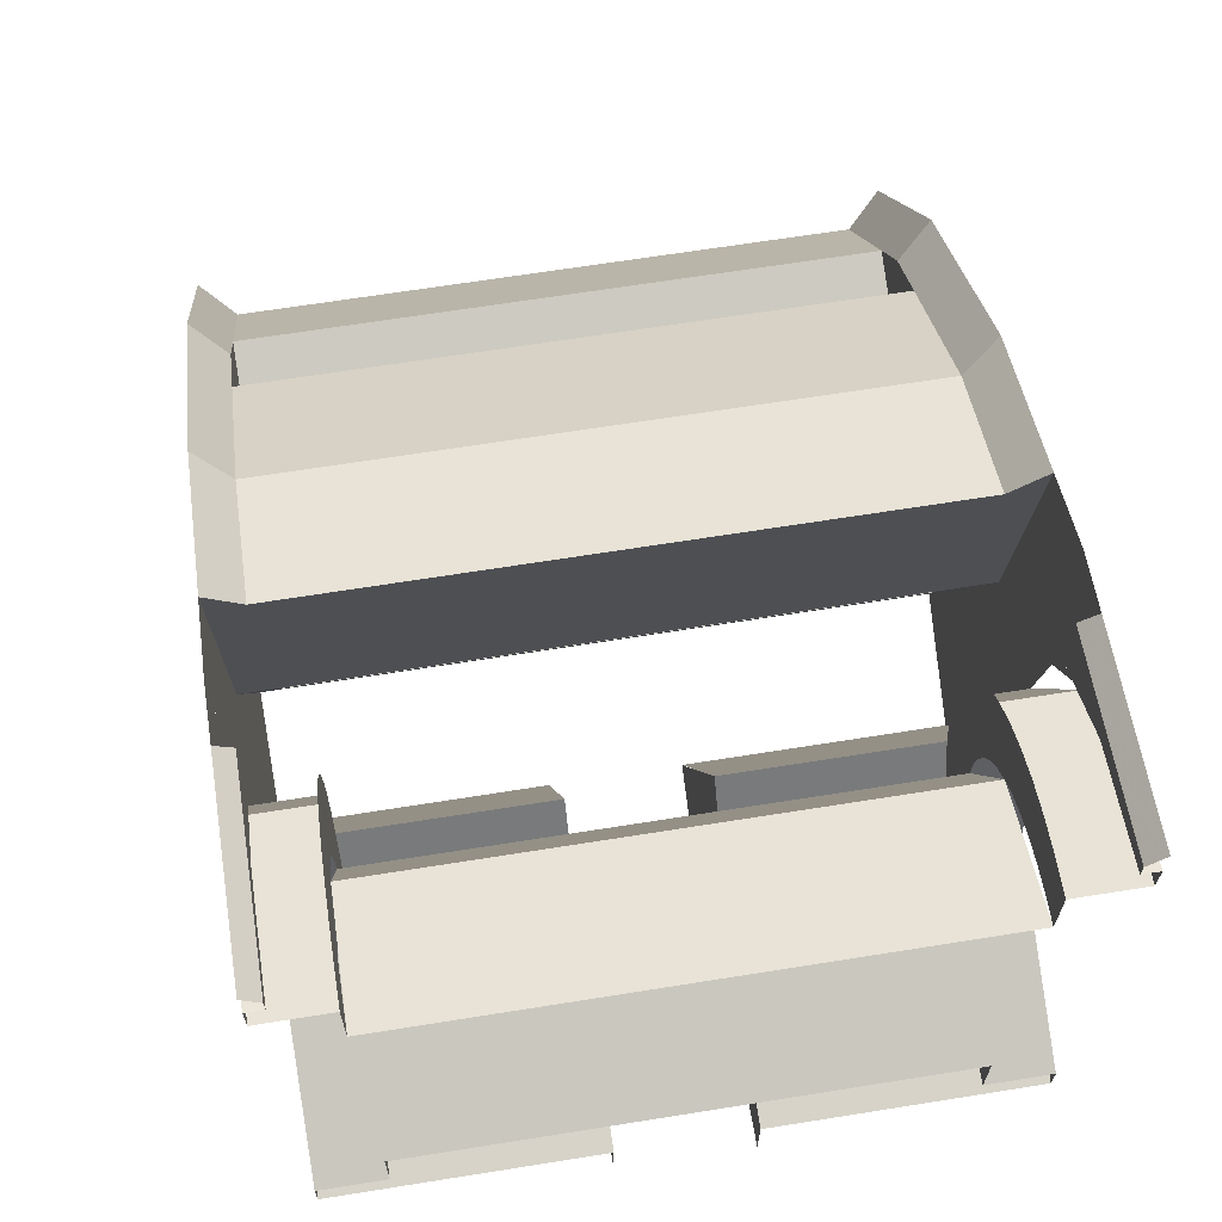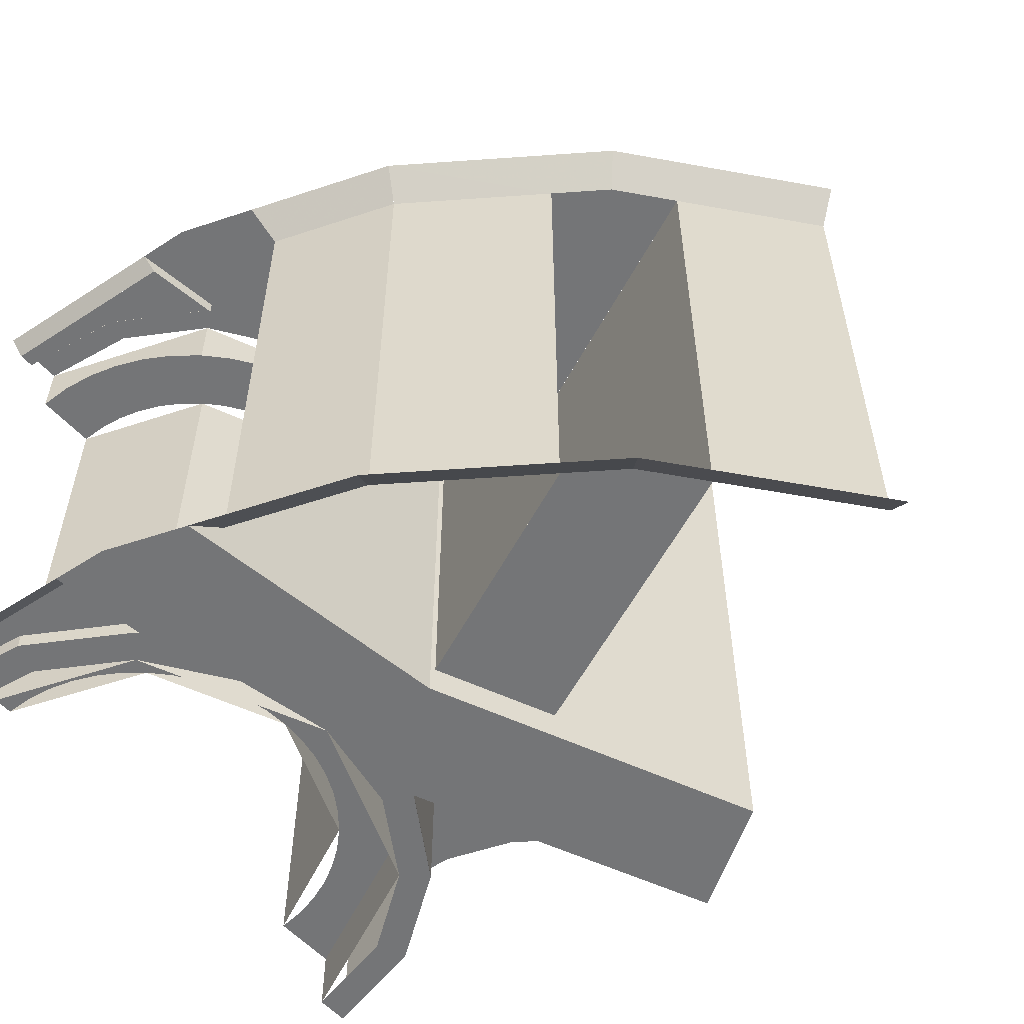
<metadata>
{"format":"obj","ext":"obj","renderer":"f3d","projection":"perspective","resolution":1024,"background":"white","views":[{"elev":66.5,"azim":80.9,"up":"+Y"},{"elev":-56.5,"azim":-138.3,"up":"+Z"}]}
</metadata>
<code>
v -0.2121 1.212 0.4
v 0 1.3 0.4
v 0 1.3 -0.4
v -0.2121 1.212 -0.4
v -0.3 1 0.4
v -0.2121 1.212 0.4
v -0.2121 1.212 -0.4
v -0.3 1 -0.4
v -0.2121 0.7879 0.4
v -0.3 1 0.4
v -0.3 1 -0.4
v -0.2121 0.7879 -0.4
v 0 0.7 0.4
v -0.2121 0.7879 0.4
v -0.2121 0.7879 -0.4
v 0 0.7 -0.4
v -0.2828 1.283 0.5
v 0 1.4 0.5
v 0 1.4 0.4
v -0.2828 1.283 0.4
v -0.4 1 0.5
v -0.2828 1.283 0.5
v -0.2828 1.283 0.4
v -0.4 1 0.4
v -0.2828 0.7172 0.5
v -0.4 1 0.5
v -0.4 1 0.4
v -0.2828 0.7172 0.4
v 0 0.6 0.5
v -0.2828 0.7172 0.5
v -0.2828 0.7172 0.4
v 0 0.6 0.4
v 0 1.4 0.4
v -0.0522 1.397 0.4
v -0.03915 1.297 0.4
v 0 1.3 0.4
v -0.0522 1.397 0.4
v -0.1035 1.386 0.4
v -0.07764 1.29 0.4
v -0.03915 1.297 0.4
v -0.1035 1.386 0.4
v -0.1531 1.37 0.4
v -0.1148 1.277 0.4
v -0.07764 1.29 0.4
v -0.1531 1.37 0.4
v -0.2 1.346 0.4
v -0.15 1.26 0.4
v -0.1148 1.277 0.4
v -0.2 1.346 0.4
v -0.2435 1.317 0.4
v -0.1826 1.238 0.4
v -0.15 1.26 0.4
v -0.2435 1.317 0.4
v -0.2828 1.283 0.4
v -0.2121 1.212 0.4
v -0.1826 1.238 0.4
v -0.2828 1.283 0.4
v -0.3174 1.244 0.4
v -0.238 1.183 0.4
v -0.2121 1.212 0.4
v -0.3174 1.244 0.4
v -0.3464 1.2 0.4
v -0.2598 1.15 0.4
v -0.238 1.183 0.4
v -0.3464 1.2 0.4
v -0.3696 1.153 0.4
v -0.2772 1.115 0.4
v -0.2598 1.15 0.4
v -0.3696 1.153 0.4
v -0.3864 1.104 0.4
v -0.2898 1.078 0.4
v -0.2772 1.115 0.4
v -0.3864 1.104 0.4
v -0.3966 1.052 0.4
v -0.2974 1.039 0.4
v -0.2898 1.078 0.4
v -0.3966 1.052 0.4
v -0.4 1 0.4
v -0.3 1 0.4
v -0.2974 1.039 0.4
v -0.4 1 0.4
v -0.3966 0.9478 0.4
v -0.2974 0.9608 0.4
v -0.3 1 0.4
v -0.3966 0.9478 0.4
v -0.3864 0.8965 0.4
v -0.2898 0.9224 0.4
v -0.2974 0.9608 0.4
v -0.3864 0.8965 0.4
v -0.3696 0.8469 0.4
v -0.2772 0.8852 0.4
v -0.2898 0.9224 0.4
v -0.3696 0.8469 0.4
v -0.3464 0.8 0.4
v -0.2598 0.85 0.4
v -0.2772 0.8852 0.4
v -0.3464 0.8 0.4
v -0.3174 0.7565 0.4
v -0.238 0.8174 0.4
v -0.2598 0.85 0.4
v -0.3174 0.7565 0.4
v -0.2828 0.7172 0.4
v -0.2121 0.7879 0.4
v -0.238 0.8174 0.4
v -0.2828 0.7172 0.4
v -0.2435 0.6826 0.4
v -0.1826 0.762 0.4
v -0.2121 0.7879 0.4
v -0.2435 0.6826 0.4
v -0.2 0.6536 0.4
v -0.15 0.7402 0.4
v -0.1826 0.762 0.4
v -0.2 0.6536 0.4
v -0.1531 0.6304 0.4
v -0.1148 0.7228 0.4
v -0.15 0.7402 0.4
v -0.1531 0.6304 0.4
v -0.1035 0.6136 0.4
v -0.07764 0.7102 0.4
v -0.1148 0.7228 0.4
v -0.1035 0.6136 0.4
v -0.0522 0.6034 0.4
v -0.03915 0.7026 0.4
v -0.07764 0.7102 0.4
v -0.0522 0.6034 0.4
v 0 0.6 0.4
v 0 0.7 0.4
v -0.03915 0.7026 0.4
v -0.2828 0.7172 -0.5
v 0 0.6 -0.5
v 0 0.6 -0.4
v -0.2828 0.7172 -0.4
v -0.4 1 -0.5
v -0.2828 0.7172 -0.5
v -0.2828 0.7172 -0.4
v -0.4 1 -0.4
v -0.2828 1.283 -0.5
v -0.4 1 -0.5
v -0.4 1 -0.4
v -0.2828 1.283 -0.4
v 0 1.4 -0.5
v -0.2828 1.283 -0.5
v -0.2828 1.283 -0.4
v 0 1.4 -0.4
v 0 0.6 -0.4
v -0.0522 0.6034 -0.4
v -0.03915 0.7026 -0.4
v 0 0.7 -0.4
v -0.0522 0.6034 -0.4
v -0.1035 0.6136 -0.4
v -0.07764 0.7102 -0.4
v -0.03915 0.7026 -0.4
v -0.1035 0.6136 -0.4
v -0.1531 0.6304 -0.4
v -0.1148 0.7228 -0.4
v -0.07764 0.7102 -0.4
v -0.1531 0.6304 -0.4
v -0.2 0.6536 -0.4
v -0.15 0.7402 -0.4
v -0.1148 0.7228 -0.4
v -0.2 0.6536 -0.4
v -0.2435 0.6826 -0.4
v -0.1826 0.762 -0.4
v -0.15 0.7402 -0.4
v -0.2435 0.6826 -0.4
v -0.2828 0.7172 -0.4
v -0.2121 0.7879 -0.4
v -0.1826 0.762 -0.4
v -0.2828 0.7172 -0.4
v -0.3174 0.7565 -0.4
v -0.238 0.8174 -0.4
v -0.2121 0.7879 -0.4
v -0.3174 0.7565 -0.4
v -0.3464 0.8 -0.4
v -0.2598 0.85 -0.4
v -0.238 0.8174 -0.4
v -0.3464 0.8 -0.4
v -0.3696 0.8469 -0.4
v -0.2772 0.8852 -0.4
v -0.2598 0.85 -0.4
v -0.3696 0.8469 -0.4
v -0.3864 0.8965 -0.4
v -0.2898 0.9224 -0.4
v -0.2772 0.8852 -0.4
v -0.3864 0.8965 -0.4
v -0.3966 0.9478 -0.4
v -0.2974 0.9608 -0.4
v -0.2898 0.9224 -0.4
v -0.3966 0.9478 -0.4
v -0.4 1 -0.4
v -0.3 1 -0.4
v -0.2974 0.9608 -0.4
v -0.4 1 -0.4
v -0.3966 1.052 -0.4
v -0.2974 1.039 -0.4
v -0.3 1 -0.4
v -0.3966 1.052 -0.4
v -0.3864 1.104 -0.4
v -0.2898 1.078 -0.4
v -0.2974 1.039 -0.4
v -0.3864 1.104 -0.4
v -0.3696 1.153 -0.4
v -0.2772 1.115 -0.4
v -0.2898 1.078 -0.4
v -0.3696 1.153 -0.4
v -0.3464 1.2 -0.4
v -0.2598 1.15 -0.4
v -0.2772 1.115 -0.4
v -0.3464 1.2 -0.4
v -0.3174 1.244 -0.4
v -0.238 1.183 -0.4
v -0.2598 1.15 -0.4
v -0.3174 1.244 -0.4
v -0.2828 1.283 -0.4
v -0.2121 1.212 -0.4
v -0.238 1.183 -0.4
v -0.2828 1.283 -0.4
v -0.2435 1.317 -0.4
v -0.1826 1.238 -0.4
v -0.2121 1.212 -0.4
v -0.2435 1.317 -0.4
v -0.2 1.346 -0.4
v -0.15 1.26 -0.4
v -0.1826 1.238 -0.4
v -0.2 1.346 -0.4
v -0.1531 1.37 -0.4
v -0.1148 1.277 -0.4
v -0.15 1.26 -0.4
v -0.1531 1.37 -0.4
v -0.1035 1.386 -0.4
v -0.07764 1.29 -0.4
v -0.1148 1.277 -0.4
v -0.1035 1.386 -0.4
v -0.0522 1.397 -0.4
v -0.03915 1.297 -0.4
v -0.07764 1.29 -0.4
v -0.0522 1.397 -0.4
v 0 1.4 -0.4
v 0 1.3 -0.4
v -0.03915 1.297 -0.4
v -0.9425 1.089 -0.45
v -0.5726 0.9492 -0.45
v -1.025 1.025 -0.45
v -1.025 1.025 -0.45
v -0.5726 0.9492 -0.45
v -0.6492 0.7643 -0.45
v -1.096 0.933 -0.45
v -1.096 0.933 0.45
v -0.649 0.7645 0.45
v -1.025 1.025 0.45
v -1.025 1.025 0.45
v -0.6492 0.7643 0.45
v -0.5726 0.9492 0.45
v -0.9425 1.089 0.45
v 0 0.55 0.5
v 0 0.6 0.5
v -0.153 0.6305 0.5
v -0.172 0.5845 0.5
v -0.172 0.5845 0.5
v -0.153 0.6305 0.5
v -0.283 0.717 0.5
v -0.172 0.5845 0.5
v -0.283 0.717 0.5
v -0.411 0.821 0.5
v -0.318 0.682 0.5
v -0.411 0.821 0.5
v -0.283 0.717 0.5
v -0.3695 0.847 0.5
v -0.411 0.821 0.5
v -0.3695 0.847 0.5
v -0.4 1 0.5
v 0 1.4 0.5
v 0 1.45 0.5
v -0.172 1.415 0.5
v -0.153 1.369 0.5
v -0.153 1.369 0.5
v -0.172 1.415 0.5
v -0.318 1.318 0.5
v -0.283 1.283 0.5
v -0.283 1.283 0.5
v -0.318 1.318 0.5
v -0.3695 1.153 0.5
v -0.3695 1.153 0.5
v -0.318 1.318 0.5
v -0.7794 0.45 0.5
v -0.3695 1.153 0.5
v -0.7794 0.45 0.5
v -0.606 0.35 0.5
v -0.411 0.821 0.5
v -0.4 1 0.5
v -0.606 0.35 0.5
v -0.606 0.35 0.5
v -0.4 1 0.5
v -0.3695 1.153 0.5
v -0.5115 1.398 0.5
v -0.5696 0.9565 0.5
v -0.323 1.311 0.5
v -0.323 1.311 0.5
v -0.5696 0.9565 0.5
v -0.7794 0.45 0.5
v -0.323 1.311 0.5
v -0.7794 0.45 0.5
v -0.318 1.318 0.5
v -0.3033 1.46 0.5
v -0.3882 1.449 0.5
v -0.5115 1.398 0.5
v -0.3229 1.311 0.5
v -0.172 1.415 0.475
v -0.172 1.415 0.5
v 0 1.45 0.5
v 0 1.45 0.475
v -0.318 1.318 0.475
v -0.318 1.318 0.5
v -0.172 1.415 0.5
v -0.172 1.415 0.475
v -0.411 0.821 0.1
v -0.318 0.682 0.1
v -0.318 0.682 0.5
v -0.411 0.821 0.5
v -0.318 0.682 0.1
v -0.172 0.5845 0.1
v -0.172 0.5845 0.5
v -0.318 0.682 0.5
v 0 0.55 -0.5
v 0 0.55 -0.1
v -0.172 0.5845 -0.1
v -0.172 0.5845 -0.5
v -0.172 0.5845 -0.5
v -0.172 0.5845 -0.1
v -0.318 0.682 -0.1
v -0.318 0.682 -0.5
v -0.5115 1.398 -0.5
v -0.5696 0.9565 -0.5
v -0.519 1.341 -0.45
v -0.519 1.341 -0.45
v -0.5696 0.9565 -0.5
v -0.5696 0.9565 0.5
v -0.519 1.341 0.45
v -0.519 1.341 0.45
v -0.5696 0.9565 0.5
v -0.5115 1.398 0.5
v -0.323 1.311 -0.475
v -0.3182 1.318 -0.475
v -0.3182 1.318 -0.5
v -0.323 1.311 -0.5
v -0.3182 1.318 -0.5
v -0.3182 1.318 -0.475
v -0.1722 1.416 -0.475
v -0.1722 1.416 -0.5
v -1.256 0.725 -0.45
v -1.299 0.75 -0.5
v -1.096 0.933 -0.45
v -1.096 0.933 -0.45
v -1.299 0.75 -0.5
v -1.061 1.061 -0.5
v -1.025 1.025 -0.45
v -1.025 1.025 0.45
v -1.061 1.061 0.5
v -1.096 0.933 0.45
v -1.096 0.933 0.45
v -1.061 1.061 0.5
v -1.299 0.75 0.5
v -1.256 0.725 0.45
v -1.025 1.025 -0.45
v -1.061 1.061 -0.5
v -0.9425 1.089 -0.45
v -0.9425 1.089 -0.45
v -1.061 1.061 -0.5
v -0.75 1.299 -0.5
v -0.725 1.256 -0.45
v -0.725 1.256 0.45
v -0.75 1.299 0.5
v -0.9425 1.089 0.45
v -0.9425 1.089 0.45
v -0.75 1.299 0.5
v -1.061 1.061 0.5
v -1.025 1.025 0.45
v -0.3182 1.318 -0.475
v -0.3067 1.435 -0.475
v -0.1722 1.416 -0.475
v -0.1722 1.416 -0.475
v -0.3067 1.435 -0.475
v 0 1.475 -0.475
v 0 1.45 -0.475
v -0.3182 1.318 -0.475
v -0.323 1.311 -0.475
v -0.3067 1.435 -0.475
v 0 1.45 0.475
v 0 1.475 0.475
v -0.3067 1.435 0.475
v -0.1722 1.416 0.475
v -0.1722 1.416 0.475
v -0.3067 1.435 0.475
v -0.318 1.318 0.475
v -0.318 1.318 0.475
v -0.3067 1.435 0.475
v -0.323 1.311 0.475
v -0.7795 0.45 -0.5
v -0.6492 0.7643 -0.45
v -0.5696 0.9565 -0.5
v -0.5696 0.9565 -0.5
v -0.6492 0.7643 -0.45
v -0.5726 0.9492 -0.45
v -0.5696 0.9565 -0.5
v -0.5726 0.9492 -0.45
v -0.5696 0.9565 0.5
v -0.5696 0.9565 0.5
v -0.5726 0.9492 -0.45
v -0.5726 0.9492 0.45
v -0.5696 0.9565 0.5
v -0.5726 0.9492 0.45
v -0.7794 0.45 0.5
v -0.7794 0.45 0.5
v -0.5726 0.9492 0.45
v -0.6492 0.7643 0.45
v -0.7794 0.45 0.5
v -0.6492 0.7643 0.45
v -0.6492 0.7643 -0.45
v -0.7794 0.45 -0.5
v 0 0.6 -0.5
v 0 0.55 -0.5
v -0.172 0.5845 -0.5
v -0.153 0.6305 -0.5
v -0.153 0.6305 -0.5
v -0.172 0.5845 -0.5
v -0.318 0.682 -0.5
v -0.283 0.717 -0.5
v -0.283 0.717 -0.5
v -0.318 0.682 -0.5
v -0.411 0.821 -0.5
v -0.3695 0.847 -0.5
v -0.3695 0.847 -0.5
v -0.411 0.821 -0.5
v -0.4 1 -0.5
v -0.4 1 -0.5
v -0.4112 0.8209 -0.5
v -0.5696 0.9565 -0.5
v -0.5115 1.398 -0.5
v -0.5115 1.398 -0.5
v -0.3882 1.449 -0.5
v -0.3695 1.153 -0.5
v -0.4 1 -0.5
v -0.3695 1.153 -0.5
v -0.3882 1.449 -0.5
v -0.3033 1.46 -0.5
v -0.3695 1.153 -0.5
v -0.3033 1.46 -0.5
v -0.323 1.311 -0.5
v -0.3182 1.318 -0.5
v -0.1722 1.416 -0.5
v 0 1.45 -0.5
v -0.323 1.311 -0.5
v -0.323 1.311 -0.5
v 0 1.45 -0.5
v -0.153 1.369 -0.5
v -0.153 1.369 -0.5
v 0 1.45 -0.5
v 0 1.4 -0.5
v -0.153 1.369 -0.5
v -0.283 1.283 -0.5
v -0.323 1.311 -0.5
v -0.323 1.311 -0.5
v -0.283 1.283 -0.5
v -0.3695 1.153 -0.5
v -0.6062 0.35 -0.5
v -0.7794 0.45 -0.5
v -0.5696 0.9565 -0.5
v -0.4112 0.8209 -0.5
v -0.3895 0.225 0.1
v -0.318 0.318 0.1
v -0.172 0.5845 0.1
v -0.172 0.5845 0.1
v -0.318 0.318 0.1
v -0.225 0.3895 0.1
v -0.172 0.5845 0.1
v -0.225 0.3895 0.1
v -0.1165 0.4345 0.1
v 0 0.55 0.1
v 0 0.55 0.1
v -0.1165 0.4345 0.1
v 0 0.45 0.1
v -0.411 0.821 0.1
v -0.606 0.35 0.1
v -0.318 0.682 0.1
v -0.318 0.682 0.1
v -0.606 0.35 0.1
v -0.3895 0.225 0.1
v -0.172 0.5845 0.1
v -0.1165 0.4345 -0.1
v -0.318 0.682 -0.1
v 0 0.45 -0.1
v 0 0.45 -0.1
v -0.318 0.682 -0.1
v -0.172 0.5845 -0.1
v 0 0.45 -0.1
v -0.172 0.5845 -0.1
v 0 0.55 -0.1
v -0.3895 0.225 -0.1
v -0.606 0.35 -0.1
v -0.411 0.821 -0.1
v -0.318 0.318 -0.1
v -0.318 0.318 -0.1
v -0.411 0.821 -0.1
v -0.318 0.682 -0.1
v -0.225 0.3895 -0.1
v -0.225 0.3895 -0.1
v -0.318 0.682 -0.1
v -0.1165 0.4345 -0.1
v -0.725 1.256 0.45
v -0.9425 1.089 0.45
v -0.9425 1.089 -0.45
v -0.725 1.256 -0.45
v -1.096 0.933 -0.45
v -1.096 0.933 0.45
v -1.256 0.725 0.45
v -1.256 0.725 -0.45
v 0 1.5 -0.5
v 0 1.475 -0.475
v -0.3067 1.435 -0.475
v -0.3033 1.46 -0.5
v -0.5115 1.398 0.5
v -0.75 1.299 0.5
v -0.725 1.256 0.45
v -0.519 1.341 0.45
v -0.725 1.256 -0.45
v -0.75 1.299 -0.5
v -0.5115 1.398 -0.5
v -0.519 1.341 -0.45
v -0.725 1.256 -0.45
v -0.519 1.341 -0.45
v -0.519 1.341 0.45
v -0.725 1.256 0.45
v -0.3067 1.435 0.475
v 0 1.475 0.475
v 0 1.5 0.5
v -0.3033 1.46 0.5
v -0.3229 1.311 -0.475
v -0.3229 1.311 -0.5
v -0.3033 1.46 -0.5
v -0.3067 1.435 -0.475
v -0.1722 1.416 -0.5
v -0.1722 1.416 -0.475
v 0 1.45 -0.475
v 0 1.45 -0.5
v -0.4112 0.8209 -0.1
v -0.4112 0.8209 -0.5
v -0.3182 0.6818 -0.5
v -0.3182 0.6818 -0.1
v -0.6062 0.35 -0.1
v -0.6062 0.35 -0.5
v -0.4112 0.8209 -0.5
v -0.4112 0.8209 -0.1
v -0.411 0.821 0.1
v -0.411 0.821 0.5
v -0.606 0.35 0.5
v -0.606 0.35 0.1
v -0.172 0.5845 0.1
v 0 0.55 0.1
v 0 0.55 0.5
v -0.172 0.5845 0.5
v -0.3033 1.46 0.5
v -0.3229 1.311 0.5
v -0.3229 1.311 0.475
v -0.3067 1.435 0.475
v -0.3229 1.311 0.475
v -0.3229 1.311 0.5
v -0.3182 1.318 0.5
v -0.3182 1.318 0.475
v -0.5726 0.9492 0.45
v -0.5726 0.9492 -0.45
v -0.9425 1.089 -0.45
v -0.9425 1.089 0.45
v -1.096 0.933 -0.45
v -0.6492 0.7643 -0.45
v -0.6492 0.7643 0.45
v -1.096 0.933 0.45
g mesh7101996
f 1 3 2
f 3 1 4
f 5 7 6
f 7 5 8
f 9 11 10
f 11 9 12
f 13 15 14
f 15 13 16
g mesh7102000
f 17 19 18
f 19 17 20
f 21 23 22
f 23 21 24
f 25 27 26
f 27 25 28
f 29 31 30
f 31 29 32
g mesh7102004
f 33 34 35
f 35 36 33
f 37 38 39
f 39 40 37
f 41 42 43
f 43 44 41
f 45 46 47
f 47 48 45
f 49 50 51
f 51 52 49
f 53 54 55
f 55 56 53
f 57 58 59
f 59 60 57
f 61 62 63
f 63 64 61
f 65 66 67
f 67 68 65
f 69 70 71
f 71 72 69
f 73 74 75
f 75 76 73
f 77 78 79
f 79 80 77
f 81 82 83
f 83 84 81
f 85 86 87
f 87 88 85
f 89 90 91
f 91 92 89
f 93 94 95
f 95 96 93
f 97 98 99
f 99 100 97
f 101 102 103
f 103 104 101
f 105 106 107
f 107 108 105
f 109 110 111
f 111 112 109
f 113 114 115
f 115 116 113
f 117 118 119
f 119 120 117
f 121 122 123
f 123 124 121
f 125 126 127
f 127 128 125
g mesh7102006
f 129 131 130
f 131 129 132
f 133 135 134
f 135 133 136
f 137 139 138
f 139 137 140
f 141 143 142
f 143 141 144
g mesh7102010
f 145 146 147
f 147 148 145
f 149 150 151
f 151 152 149
f 153 154 155
f 155 156 153
f 157 158 159
f 159 160 157
f 161 162 163
f 163 164 161
f 165 166 167
f 167 168 165
f 169 170 171
f 171 172 169
f 173 174 175
f 175 176 173
f 177 178 179
f 179 180 177
f 181 182 183
f 183 184 181
f 185 186 187
f 187 188 185
f 189 190 191
f 191 192 189
f 193 194 195
f 195 196 193
f 197 198 199
f 199 200 197
f 201 202 203
f 203 204 201
f 205 206 207
f 207 208 205
f 209 210 211
f 211 212 209
f 213 214 215
f 215 216 213
f 217 218 219
f 219 220 217
f 221 222 223
f 223 224 221
f 225 226 227
f 227 228 225
f 229 230 231
f 231 232 229
f 233 234 235
f 235 236 233
f 237 238 239
f 239 240 237
g mesh7102012
f 241 242 243
f 244 245 246
f 246 247 244
g mesh7102013
f 248 249 250
f 251 252 253
f 253 254 251
g mesh7102014
f 255 256 257
f 257 258 255
f 259 260 261
f 262 263 264
f 264 265 262
f 266 267 268
f 269 270 271
f 272 273 274
f 274 275 272
f 276 277 278
f 278 279 276
f 280 281 282
f 283 284 285
f 286 287 288
f 289 290 291
f 292 293 294
f 295 296 297
f 298 299 300
f 301 302 303
f 304 305 306
f 306 307 304
g mesh7102015
f 308 309 310
f 310 311 308
f 312 313 314
f 314 315 312
g mesh7102016
f 316 317 318
f 318 319 316
f 320 321 322
f 322 323 320
g mesh7102017
f 324 325 326
f 326 327 324
f 328 329 330
f 330 331 328
g mesh7102018
f 332 333 334
f 335 336 337
f 337 338 335
f 339 340 341
g mesh7102019
f 342 343 344
f 344 345 342
f 346 347 348
f 348 349 346
g mesh7102020
f 350 351 352
f 353 354 355
f 355 356 353
g mesh7102021
f 357 358 359
f 360 361 362
f 362 363 360
g mesh7102022
f 364 365 366
f 367 368 369
f 369 370 367
g mesh7102023
f 371 372 373
f 374 375 376
f 376 377 374
g mesh7102024
f 378 379 380
f 381 382 383
f 383 384 381
f 385 386 387
g mesh7102025
f 388 389 390
f 390 391 388
f 392 393 394
f 395 396 397
g mesh7102026
f 398 399 400
f 401 402 403
f 404 405 406
f 407 408 409
f 410 411 412
f 413 414 415
f 416 417 418
f 418 419 416
g mesh7102027
f 420 421 422
f 422 423 420
f 424 425 426
f 426 427 424
f 428 429 430
f 430 431 428
f 432 433 434
f 435 436 437
f 437 438 435
f 439 440 441
f 441 442 439
f 443 444 445
f 446 447 448
f 449 450 451
f 451 452 449
f 453 454 455
f 456 457 458
f 459 460 461
f 462 463 464
f 465 466 467
f 467 468 465
g mesh7102028
f 469 470 471
f 472 473 474
f 475 476 477
f 477 478 475
f 479 480 481
f 482 483 484
f 485 486 487
f 487 488 485
g mesh7102029
f 489 490 491
f 492 493 494
f 495 496 497
f 498 499 500
f 500 501 498
f 502 503 504
f 504 505 502
f 506 507 508
g mesh7102030
f 509 510 511
f 511 512 509
f 513 514 515
f 515 516 513
f 517 518 519
f 519 520 517
f 521 522 523
f 523 524 521
f 525 526 527
f 527 528 525
f 529 530 531
f 531 532 529
f 533 534 535
f 535 536 533
f 537 538 539
f 539 540 537
f 541 542 543
f 543 544 541
f 545 546 547
f 547 548 545
f 549 550 551
f 551 552 549
f 553 554 555
f 555 556 553
f 557 558 559
f 559 560 557
f 561 562 563
f 563 564 561
f 565 566 567
f 567 568 565
f 569 570 571
f 571 572 569
f 573 574 575
f 575 576 573

</code>
